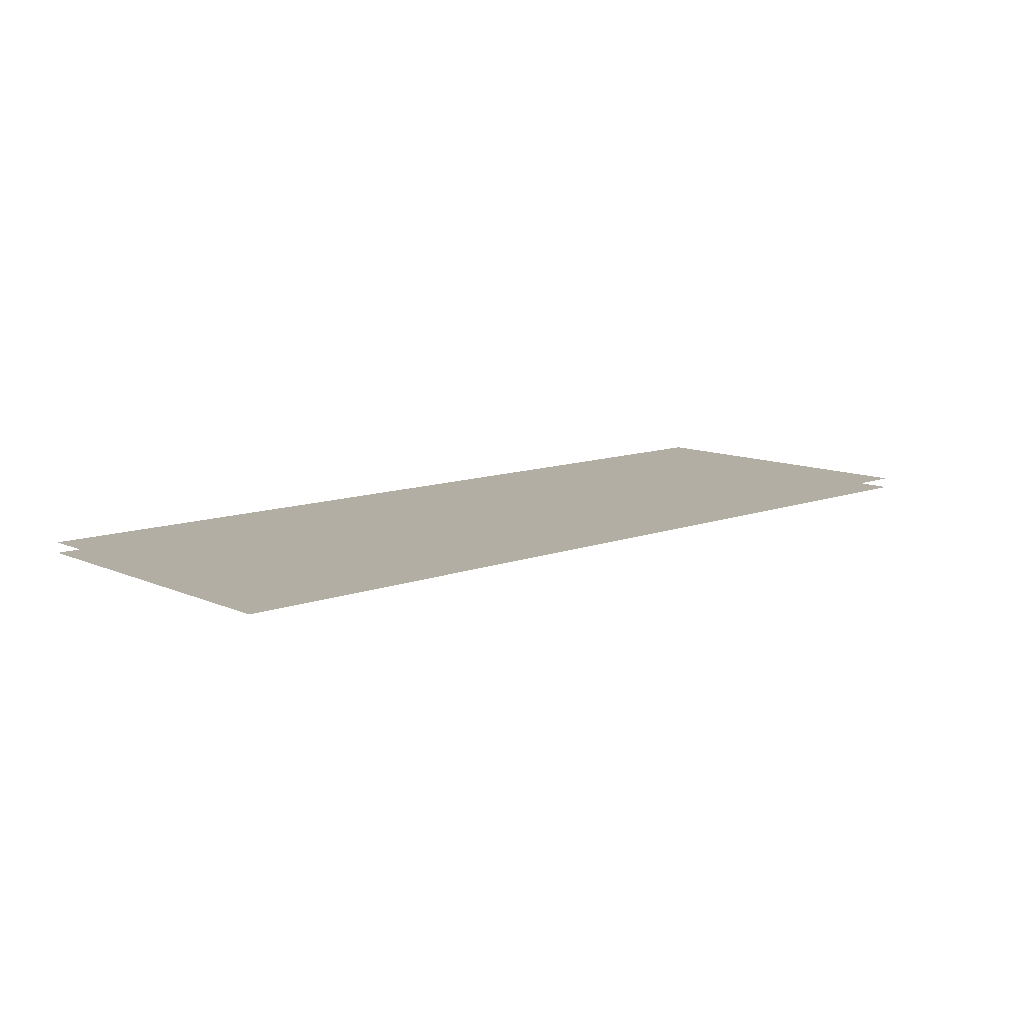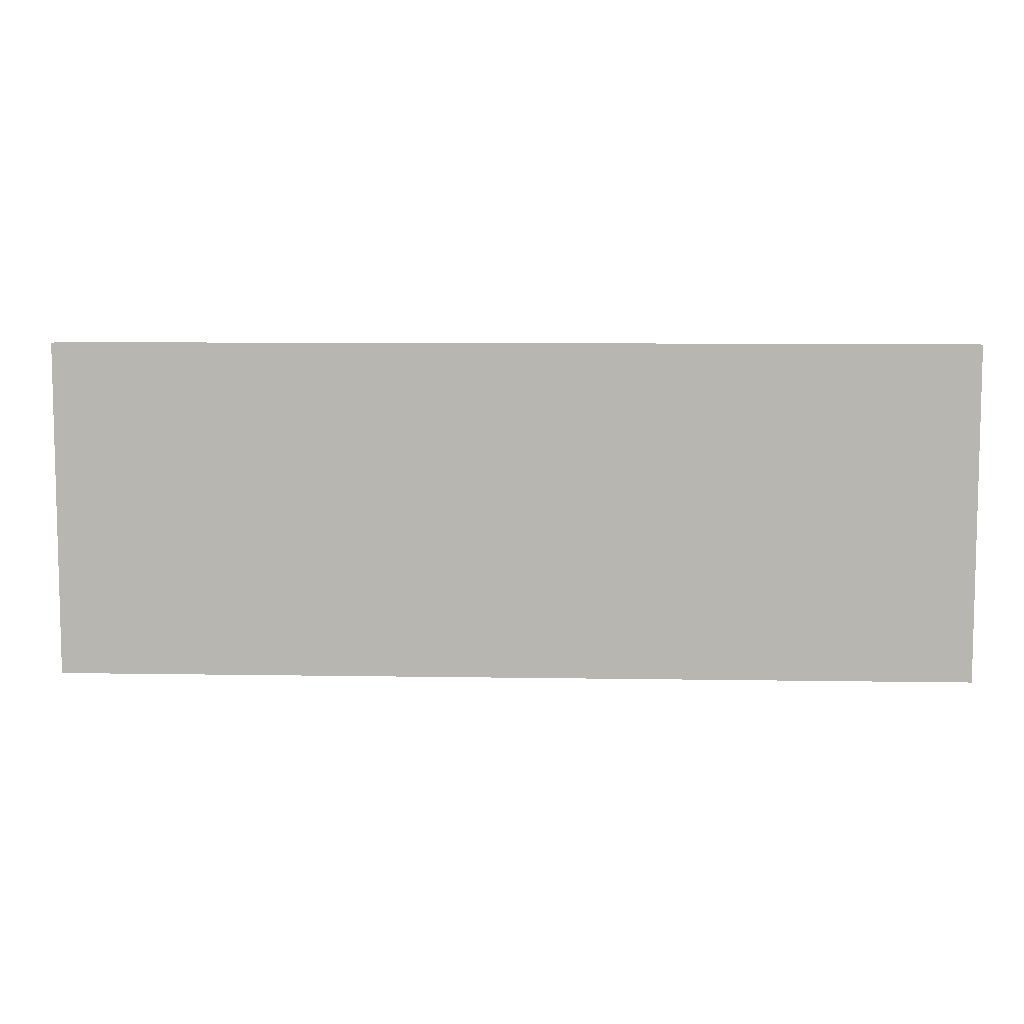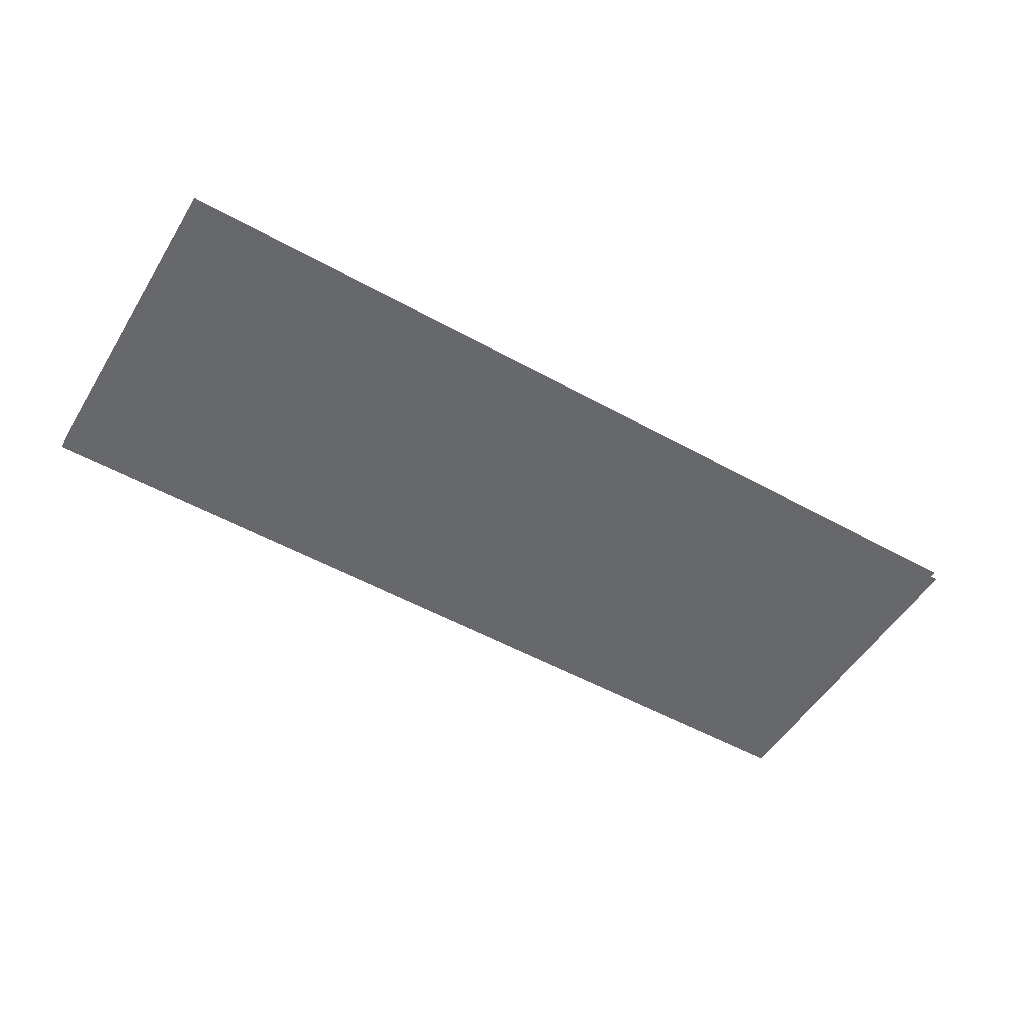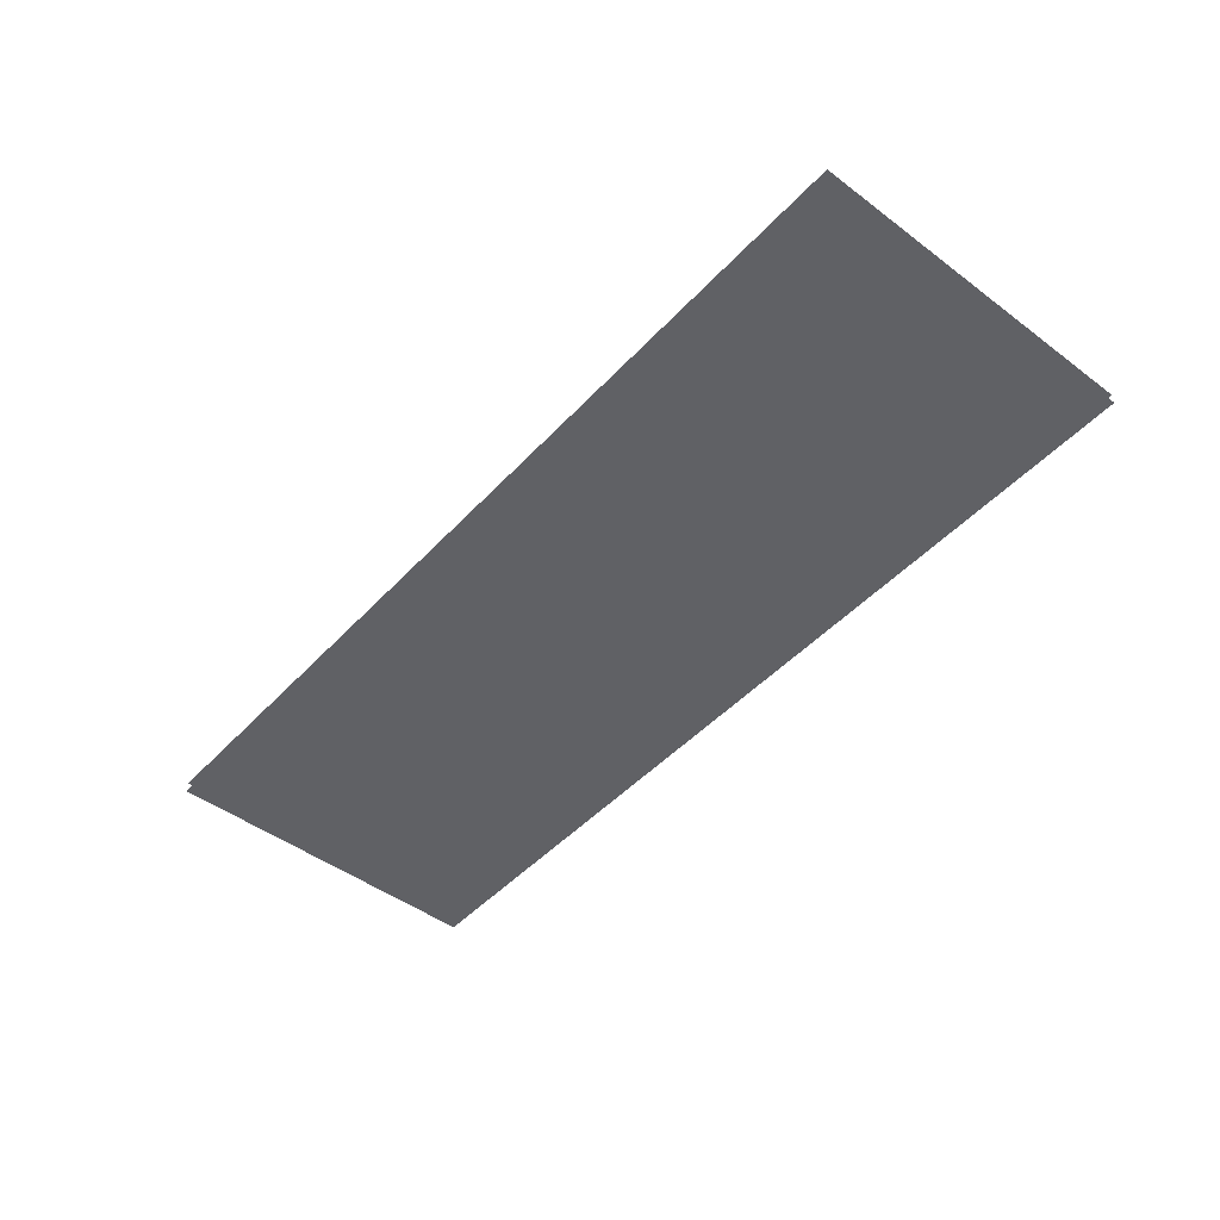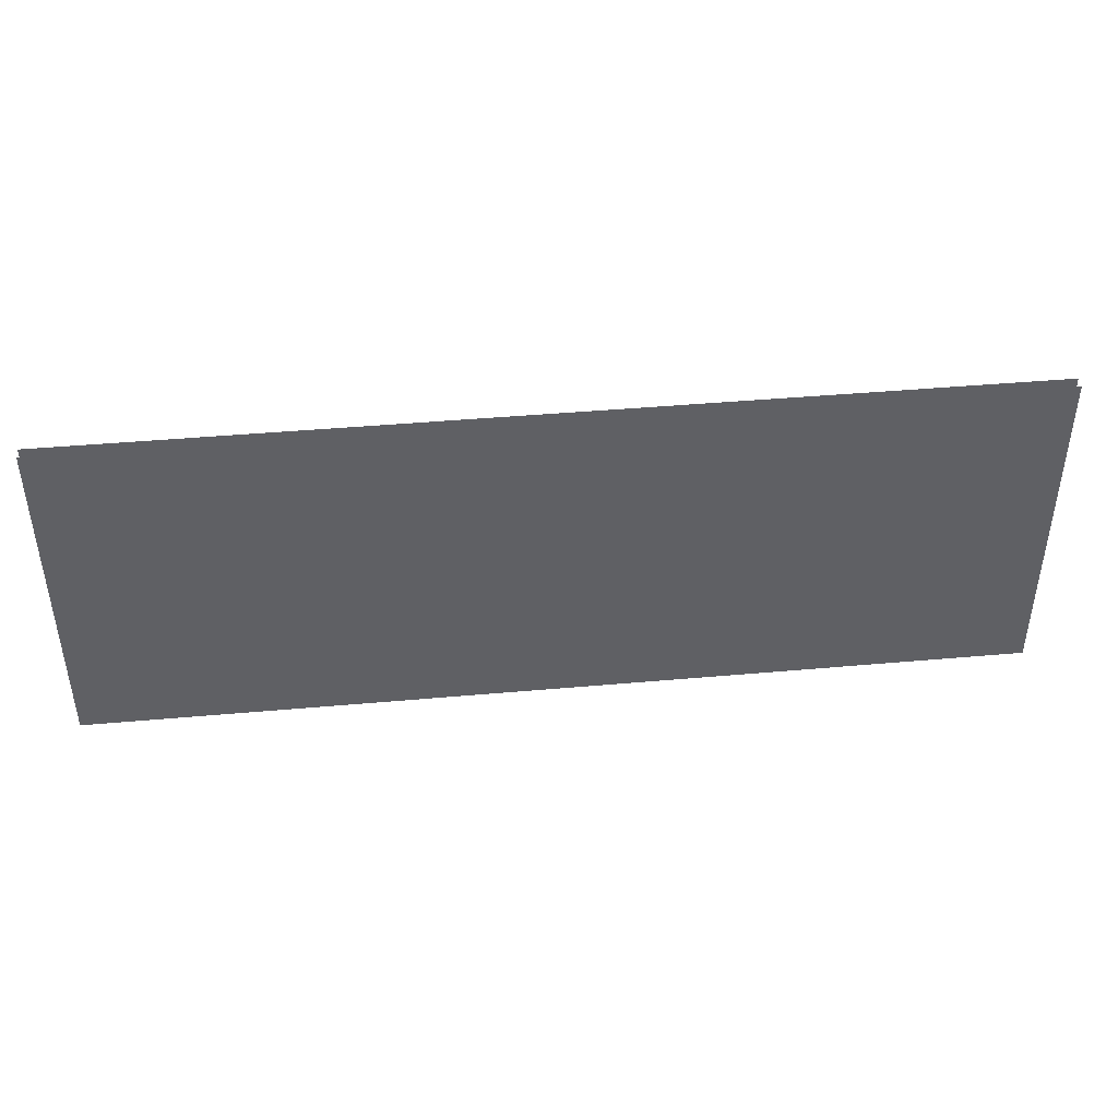
<metadata>
{"format":"obj","ext":"obj","renderer":"f3d","projection":"perspective","resolution":1024,"background":"white","views":[{"elev":10.9,"azim":-42.6,"up":"+Z"},{"elev":7.8,"azim":2.7,"up":"+Y"},{"elev":-52.4,"azim":149.1,"up":"+Z"},{"elev":-47.3,"azim":-130.2,"up":"+Z"},{"elev":43.5,"azim":-6.0,"up":"+Y"}]}
</metadata>
<code>
o model_11
v 8.327 12.62 0.2577
v 15.19 12.62 0.2577
v 8.327 10.11 0.2577
v 15.19 10.11 0.2577
v 8.327 10.11 0.3371
v 15.19 10.11 0.3371
v 8.327 12.62 0.3371
v 15.19 12.62 0.3371
f 1 2 3
f 2 4 3
f 3 4 4
f 4 5 4
f 4 5 5
f 5 6 5
f 5 6 7
f 6 8 7

</code>
